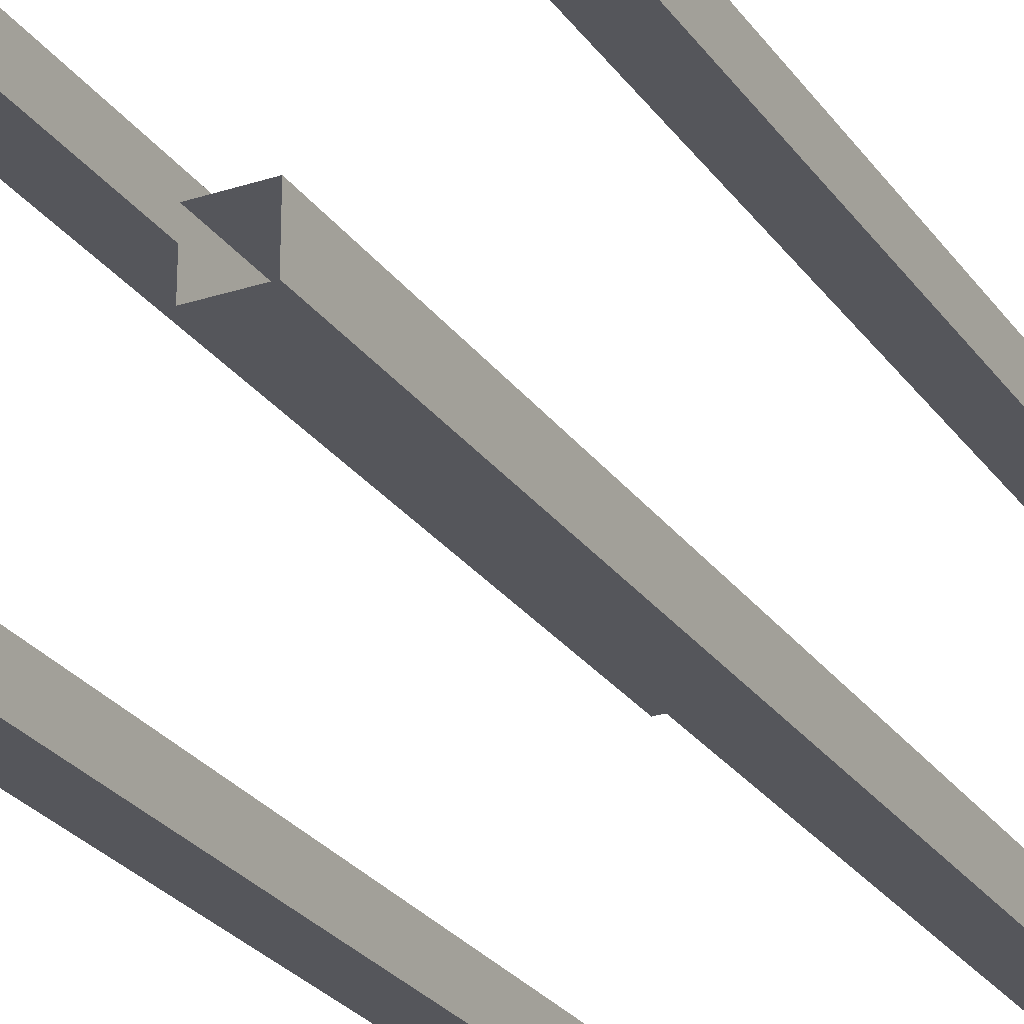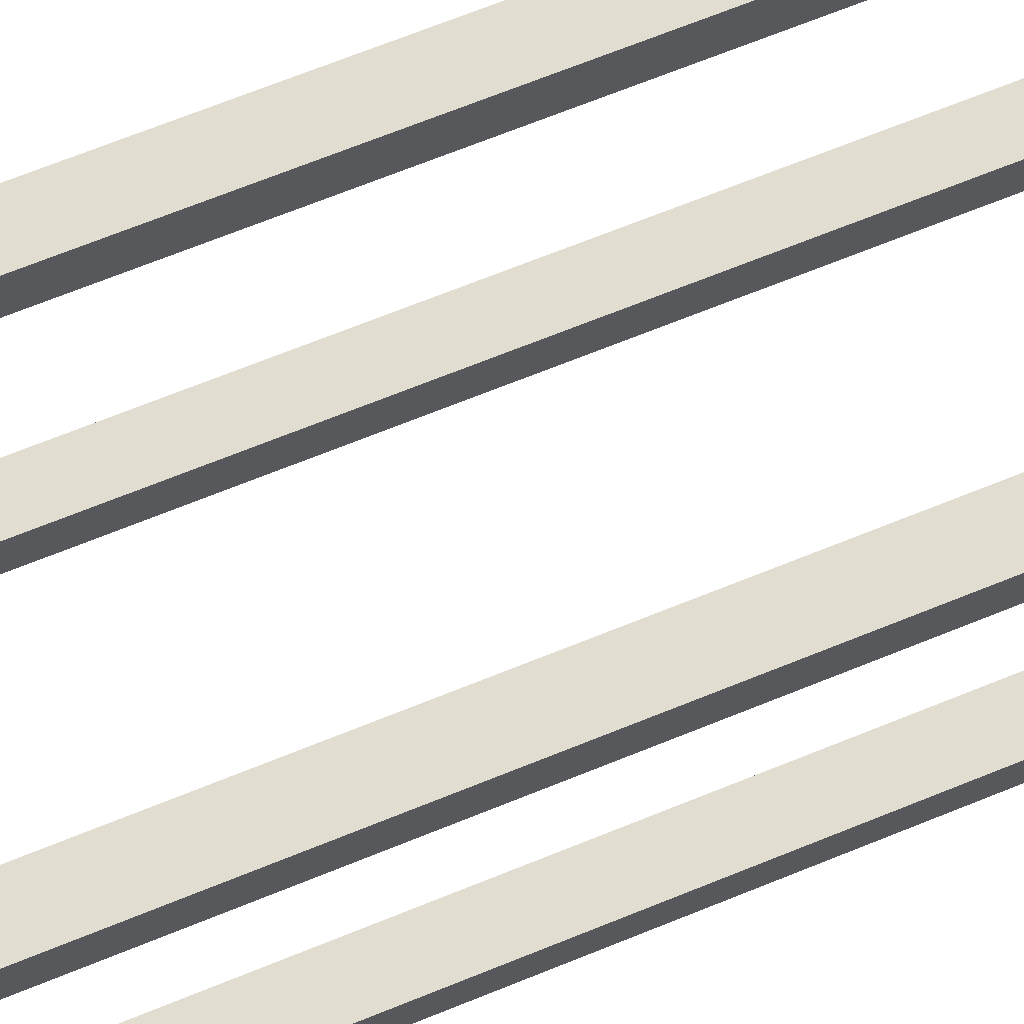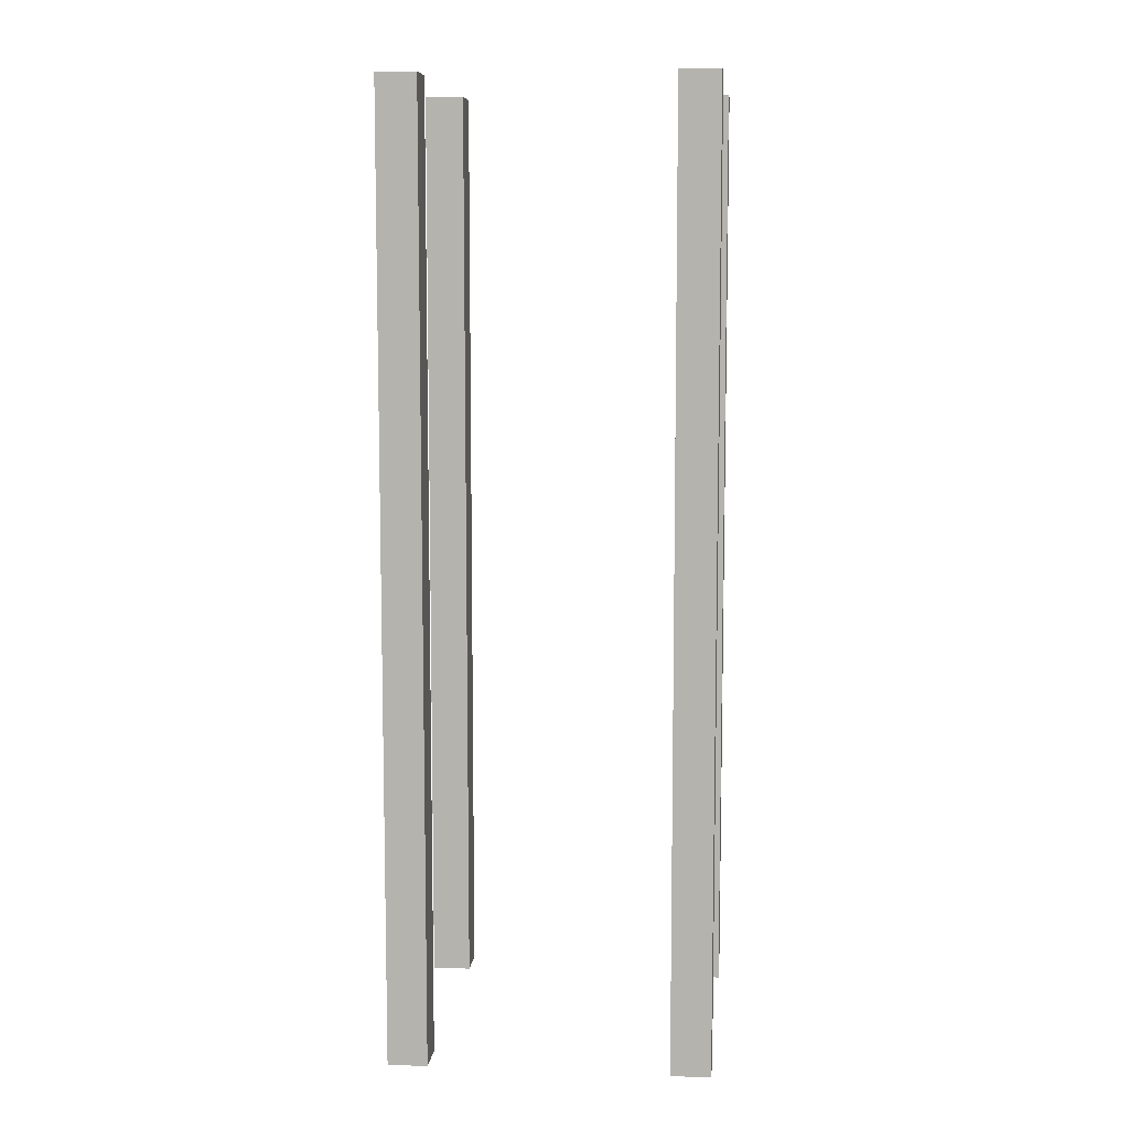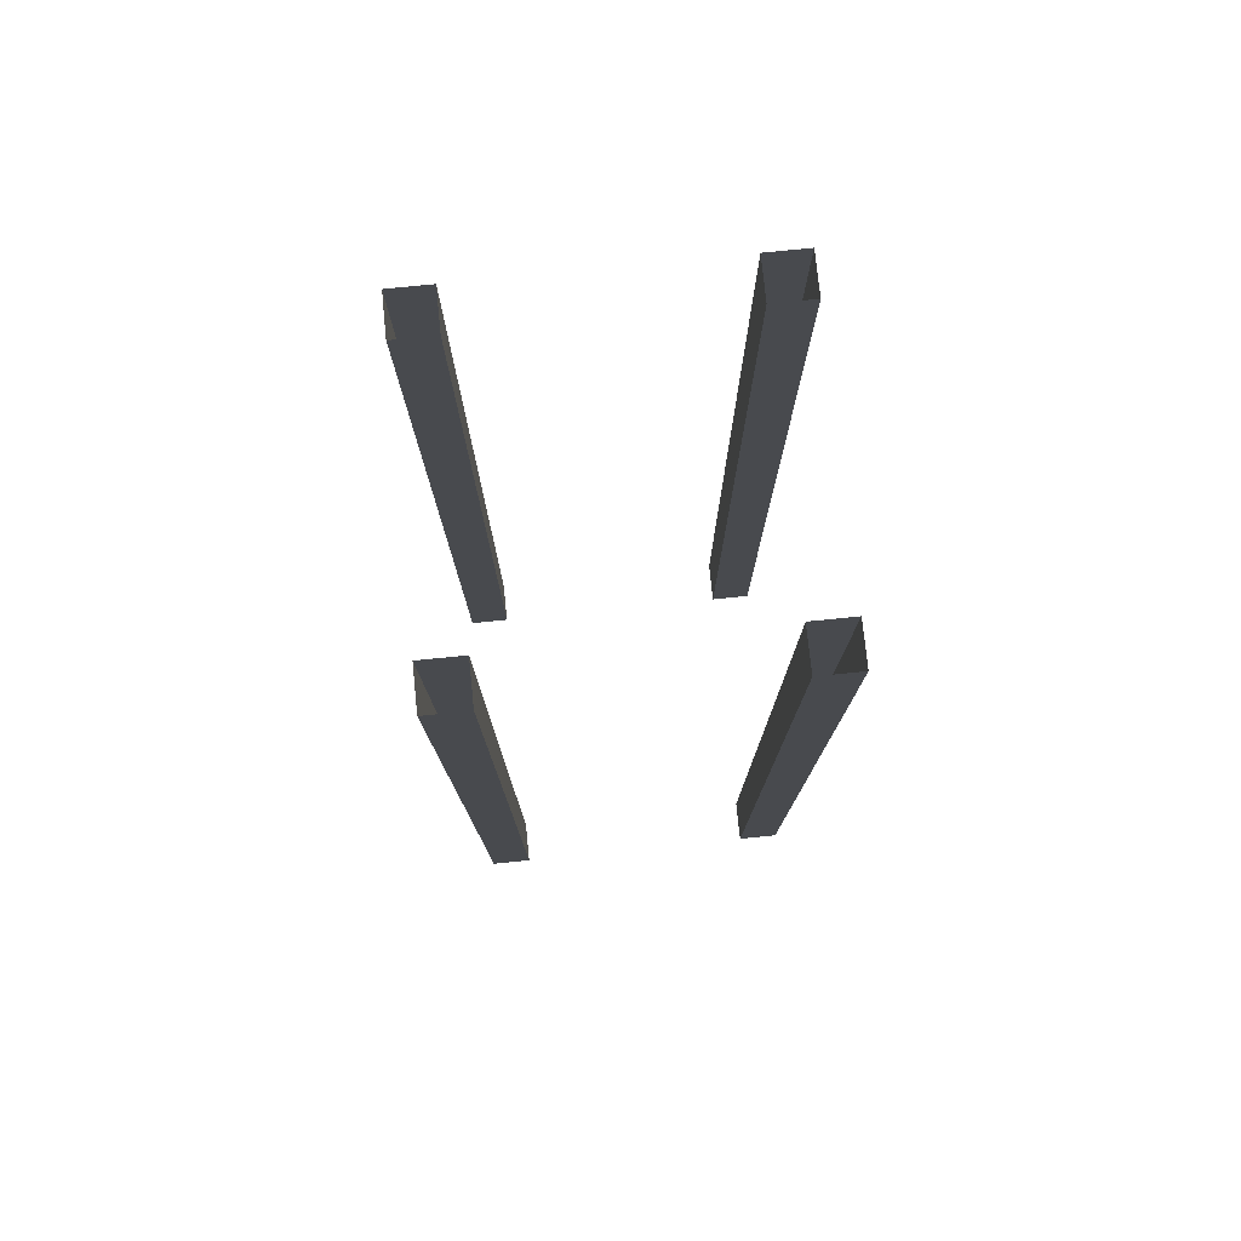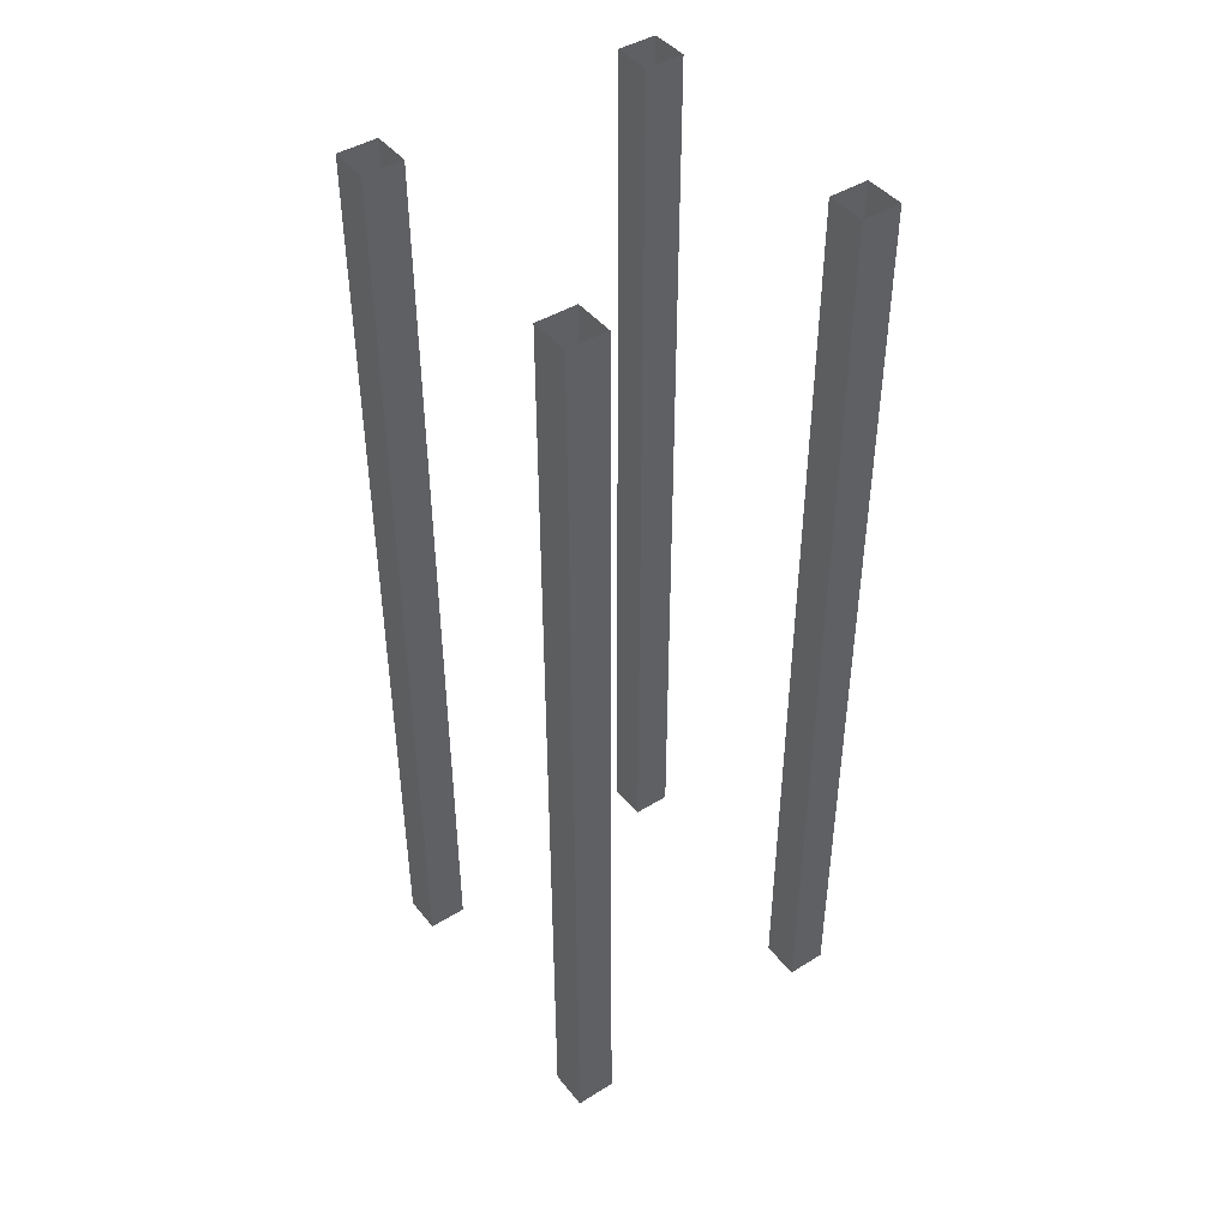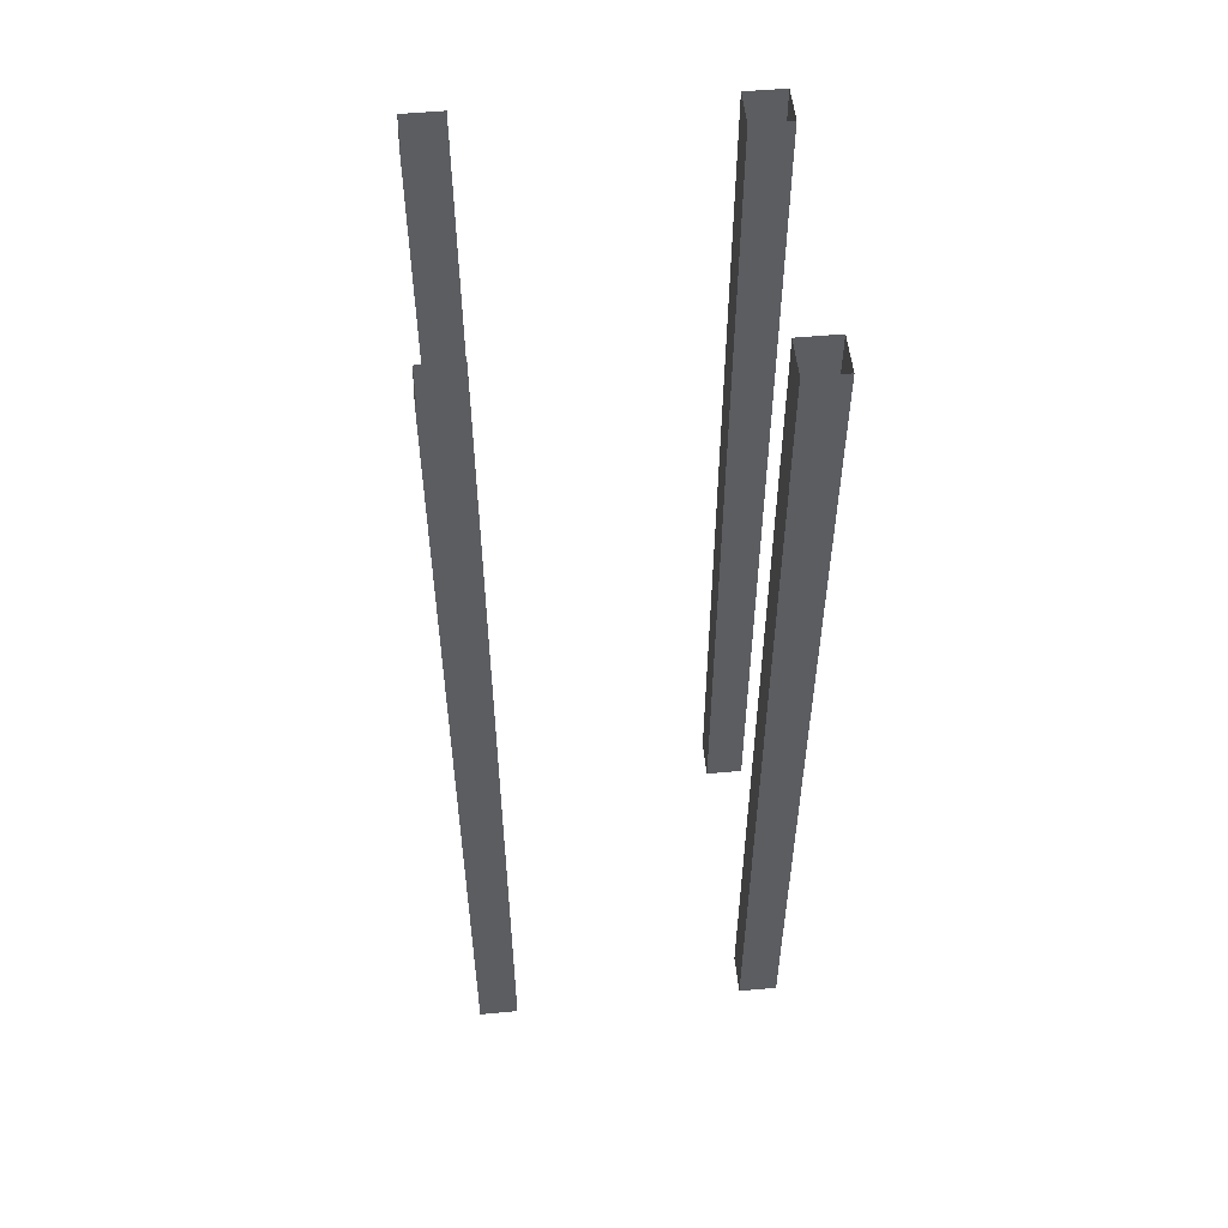
<metadata>
{"format":"obj","ext":"obj","renderer":"f3d","projection":"perspective","resolution":1024,"background":"white","views":[{"elev":-26.2,"azim":27.2,"up":"+Z"},{"elev":68.8,"azim":67.9,"up":"+Z"},{"elev":8.4,"azim":95.8,"up":"+Y"},{"elev":77.5,"azim":-95.8,"up":"+Y"},{"elev":44.1,"azim":54.0,"up":"+Y"},{"elev":52.9,"azim":-95.7,"up":"+Y"}]}
</metadata>
<code>
g _Combined_LegsRight25_0
v 0.375 0.5 0.5
v 0.5 0.5 0.5
v 0.5 -0.5 0.5
v 0.375 -0.5 0.5
v -0.5 0.5 0.375
v -0.5 0.5 0.5
v -0.5 -0.5 0.5
v -0.5 -0.5 0.375
v -0.375 0.5 0.5
v -0.375 -0.5 0.5
v -0.5 -0.5 0.5
v -0.5 0.5 0.5
v -0.5 0.5 -0.375
v -0.5 -0.5 -0.375
v -0.5 -0.5 -0.5
v -0.5 0.5 -0.5
v 0.375 0.5 -0.5
v 0.375 -0.5 -0.5
v 0.5 -0.5 -0.5
v 0.5 0.5 -0.5
v -0.375 0.5 -0.5
v -0.5 0.5 -0.5
v -0.5 -0.5 -0.5
v -0.375 -0.5 -0.5
v 0.5 0.5 0.375
v 0.5 -0.5 0.375
v 0.5 -0.5 0.5
v 0.5 0.5 0.5
v 0.5 0.5 -0.375
v 0.5 0.5 -0.5
v 0.5 -0.5 -0.5
v 0.5 -0.5 -0.375
v -0.375 0.5 0.5
v -0.375 0.5 0.375
v -0.375 -0.5 0.375
v -0.375 -0.5 0.5
v -0.5 0.5 -0.375
v -0.375 0.5 -0.375
v -0.375 -0.5 -0.375
v -0.5 -0.5 -0.375
v -0.375 0.5 -0.5
v -0.375 -0.5 -0.5
v -0.375 -0.5 -0.375
v -0.375 0.5 -0.375
v 0.375 -0.5 -0.375
v 0.375 0.5 -0.375
v 0.5 0.5 -0.375
v 0.5 -0.5 -0.375
v -0.5 0.5 0.375
v -0.5 -0.5 0.375
v -0.375 -0.5 0.375
v -0.375 0.5 0.375
v 0.5 0.5 0.375
v 0.375 0.5 0.375
v 0.375 -0.5 0.375
v 0.5 -0.5 0.375
v 0.375 0.5 0.5
v 0.375 -0.5 0.5
v 0.375 -0.5 0.375
v 0.375 0.5 0.375
v 0.375 0.5 -0.5
v 0.375 0.5 -0.375
v 0.375 -0.5 -0.375
v 0.375 -0.5 -0.5
v 0.375 -0.5 0.5
v 0.5 -0.5 0.5
v 0.5 -1.5 0.5
v 0.375 -1.5 0.5
v -0.5 -0.5 0.375
v -0.5 -0.5 0.5
v -0.5 -1.5 0.5
v -0.5 -1.5 0.375
v -0.375 -0.5 0.5
v -0.375 -1.5 0.5
v -0.5 -1.5 0.5
v -0.5 -0.5 0.5
v -0.5 -0.5 -0.375
v -0.5 -1.5 -0.375
v -0.5 -1.5 -0.5
v -0.5 -0.5 -0.5
v 0.375 -0.5 -0.5
v 0.375 -1.5 -0.5
v 0.5 -1.5 -0.5
v 0.5 -0.5 -0.5
v -0.375 -0.5 -0.5
v -0.5 -0.5 -0.5
v -0.5 -1.5 -0.5
v -0.375 -1.5 -0.5
v 0.5 -0.5 0.375
v 0.5 -1.5 0.375
v 0.5 -1.5 0.5
v 0.5 -0.5 0.5
v 0.5 -0.5 -0.375
v 0.5 -0.5 -0.5
v 0.5 -1.5 -0.5
v 0.5 -1.5 -0.375
v -0.375 -0.5 0.5
v -0.375 -0.5 0.375
v -0.375 -1.5 0.375
v -0.375 -1.5 0.5
v -0.5 -0.5 -0.375
v -0.375 -0.5 -0.375
v -0.375 -1.5 -0.375
v -0.5 -1.5 -0.375
v -0.375 -0.5 -0.5
v -0.375 -1.5 -0.5
v -0.375 -1.5 -0.375
v -0.375 -0.5 -0.375
v 0.375 -1.5 -0.375
v 0.375 -0.5 -0.375
v 0.5 -0.5 -0.375
v 0.5 -1.5 -0.375
v -0.5 -0.5 0.375
v -0.5 -1.5 0.375
v -0.375 -1.5 0.375
v -0.375 -0.5 0.375
v 0.5 -0.5 0.375
v 0.375 -0.5 0.375
v 0.375 -1.5 0.375
v 0.5 -1.5 0.375
v 0.375 -0.5 0.5
v 0.375 -1.5 0.5
v 0.375 -1.5 0.375
v 0.375 -0.5 0.375
v 0.375 -0.5 -0.5
v 0.375 -0.5 -0.375
v 0.375 -1.5 -0.375
v 0.375 -1.5 -0.5
v 0.375 1.5 0.5
v 0.5 1.5 0.5
v 0.5 0.5 0.5
v 0.375 0.5 0.5
v -0.5 1.5 0.375
v -0.5 1.5 0.5
v -0.5 0.5 0.5
v -0.5 0.5 0.375
v -0.375 1.5 0.5
v -0.375 0.5 0.5
v -0.5 0.5 0.5
v -0.5 1.5 0.5
v -0.5 1.5 -0.375
v -0.5 0.5 -0.375
v -0.5 0.5 -0.5
v -0.5 1.5 -0.5
v 0.375 1.5 -0.5
v 0.375 0.5 -0.5
v 0.5 0.5 -0.5
v 0.5 1.5 -0.5
v -0.375 1.5 -0.5
v -0.5 1.5 -0.5
v -0.5 0.5 -0.5
v -0.375 0.5 -0.5
v 0.5 1.5 0.375
v 0.5 0.5 0.375
v 0.5 0.5 0.5
v 0.5 1.5 0.5
v 0.5 1.5 -0.375
v 0.5 1.5 -0.5
v 0.5 0.5 -0.5
v 0.5 0.5 -0.375
v -0.375 1.5 0.5
v -0.375 1.5 0.375
v -0.375 0.5 0.375
v -0.375 0.5 0.5
v -0.5 1.5 -0.375
v -0.375 1.5 -0.375
v -0.375 0.5 -0.375
v -0.5 0.5 -0.375
v -0.375 1.5 -0.5
v -0.375 0.5 -0.5
v -0.375 0.5 -0.375
v -0.375 1.5 -0.375
v 0.375 0.5 -0.375
v 0.375 1.5 -0.375
v 0.5 1.5 -0.375
v 0.5 0.5 -0.375
v -0.5 1.5 0.375
v -0.5 0.5 0.375
v -0.375 0.5 0.375
v -0.375 1.5 0.375
v 0.5 1.5 0.375
v 0.375 1.5 0.375
v 0.375 0.5 0.375
v 0.5 0.5 0.375
v 0.375 1.5 0.5
v 0.375 0.5 0.5
v 0.375 0.5 0.375
v 0.375 1.5 0.375
v 0.375 1.5 -0.5
v 0.375 1.5 -0.375
v 0.375 0.5 -0.375
v 0.375 0.5 -0.5
g _Combined_LegsRight25_0_0
f 3 2 1
f 4 3 1
f 7 6 5
f 8 7 5
f 11 10 9
f 12 11 9
f 15 14 13
f 16 15 13
f 19 18 17
f 20 19 17
f 23 22 21
f 24 23 21
f 27 26 25
f 28 27 25
f 31 30 29
f 32 31 29
f 35 34 33
f 36 35 33
f 39 38 37
f 40 39 37
f 43 42 41
f 44 43 41
f 47 46 45
f 48 47 45
f 51 50 49
f 52 51 49
f 55 54 53
f 56 55 53
f 59 58 57
f 60 59 57
f 63 62 61
f 64 63 61
f 67 66 65
f 68 67 65
f 71 70 69
f 72 71 69
f 75 74 73
f 76 75 73
f 79 78 77
f 80 79 77
f 83 82 81
f 84 83 81
f 87 86 85
f 88 87 85
f 91 90 89
f 92 91 89
f 95 94 93
f 96 95 93
f 99 98 97
f 100 99 97
f 103 102 101
f 104 103 101
f 107 106 105
f 108 107 105
f 111 110 109
f 112 111 109
f 115 114 113
f 116 115 113
f 119 118 117
f 120 119 117
f 123 122 121
f 124 123 121
f 127 126 125
f 128 127 125
f 131 130 129
f 132 131 129
f 135 134 133
f 136 135 133
f 139 138 137
f 140 139 137
f 143 142 141
f 144 143 141
f 147 146 145
f 148 147 145
f 151 150 149
f 152 151 149
f 155 154 153
f 156 155 153
f 159 158 157
f 160 159 157
f 163 162 161
f 164 163 161
f 167 166 165
f 168 167 165
f 171 170 169
f 172 171 169
f 175 174 173
f 176 175 173
f 179 178 177
f 180 179 177
f 183 182 181
f 184 183 181
f 187 186 185
f 188 187 185
f 191 190 189
f 192 191 189

</code>
